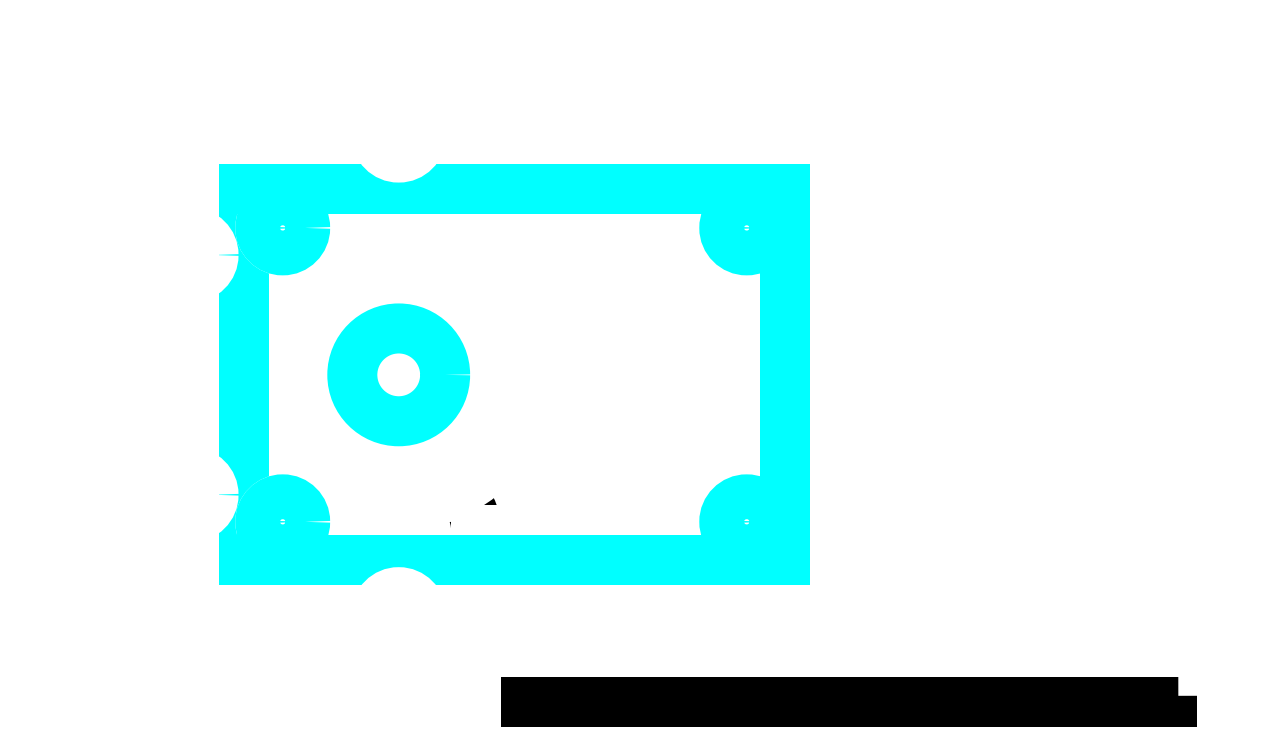
<metadata>
{"format":"dxf","ext":"dxf","renderer":"ezdxf+matplotlib","layout":"modelspace","background":"white","min_lineweight":24,"dpi":150}
</metadata>
<code>
0
SECTION
2
ENTITIES
0
LINE
8
Drawings, Motor (Kysan)
10
-7.1e-15
20
1.42e-14
30
0
11
-13.42
21
7.75
31
0
0
CIRCLE
8
1 Motor Plate
10
7.1e-15
20
15.5
30
0
40
1.45
0
CIRCLE
8
2 Spacer Plate
10
3.6e-15
20
15.5
30
0
40
1.45
0
CIRCLE
8
3 Filament Guide
10
7.1e-15
20
15.5
30
0
40
1.45
0
CIRCLE
8
2 Spacer Plate
10
-1.42e-14
20
-15.5
30
0
40
1.45
0
CIRCLE
8
1 Motor Plate
10
-1.42e-14
20
-15.5
30
0
40
1.45
0
CIRCLE
8
3 Filament Guide
10
-1.42e-14
20
-15.5
30
0
40
1.45
0
CIRCLE
8
3 Filament Guide
10
-13.42
20
-7.75
30
0
40
1.45
0
CIRCLE
8
2 Spacer Plate
10
-13.42
20
-7.75
30
0
40
1.45
0
CIRCLE
8
1 Motor Plate
10
-13.42
20
-7.75
30
0
40
1.45
0
CIRCLE
8
3 Filament Guide
10
-13.42
20
7.75
30
0
40
1.45
0
CIRCLE
8
2 Spacer Plate
10
-13.42
20
7.75
30
0
40
1.45
0
CIRCLE
8
1 Motor Plate
10
-13.42
20
7.75
30
0
40
1.45
0
LINE
8
Drawings, Motor (Kysan)
10
-3.5e-06
20
15.5
30
0
11
1.868e-11
21
-1.077e-11
31
0
0
LINE
8
Drawings, Motor (Kysan)
10
-0.2165
20
-0.125
30
0
11
13.42
21
7.75
31
0
0
LINE
8
Drawings, Motor (Kysan)
10
0
20
0
30
0
11
-1.05e-05
21
-15.5
31
0
0
LINE
8
Drawings, Motor (Kysan)
10
0.2165
20
0.125
30
0
11
-12.17
21
-7.025
31
0
0
CIRCLE
8
2 Spacer Plate
10
-1.27e-05
20
2.2e-05
30
0
40
8.45
0
ARC
8
3 Filament Guide
10
2
20
-10
30
0
40
3
50
0
51
55
0
LINE
8
Drawings, Motor (Kysan)
10
13.42
20
-7.75
30
0
11
0
21
-2.155e-11
31
0
0
ARC
8
4 Retainer Plate
10
-1.27e-05
20
2.2e-05
30
0
40
8.45
50
0
51
360
0
CIRCLE
8
3 Filament Guide
10
48
20
16
30
0
40
1.45
0
CIRCLE
8
1 Motor Plate
10
48
20
16
30
0
40
1.45
0
CIRCLE
8
2 Spacer Plate
10
48
20
16
30
0
40
1.45
0
CIRCLE
8
4 Retainer Plate
10
48
20
16
30
0
40
1.45
0
CIRCLE
8
3 Filament Guide
10
48
20
-16
30
0
40
1.45
0
CIRCLE
8
1 Motor Plate
10
48
20
-16
30
0
40
1.45
0
CIRCLE
8
2 Spacer Plate
10
48
20
-16
30
0
40
1.45
0
CIRCLE
8
4 Retainer Plate
10
48
20
-16
30
0
40
1.45
0
LINE
8
2 Spacer Plate
10
37.1
20
-2.52
30
0
11
37.1
21
2.52
31
0
0
CIRCLE
8
1 Motor Plate
10
43
20
-4
30
0
40
1.45
0
CIRCLE
8
2 Spacer Plate
10
43
20
-4
30
0
40
1.45
0
CIRCLE
8
1 Motor Plate
10
43
20
4
30
0
40
1.45
0
CIRCLE
8
2 Spacer Plate
10
43
20
4
30
0
40
1.45
0
LINE
8
4 Retainer Plate
10
37.1
20
-2.5
30
0
11
37.1
21
2.5
31
0
0
CIRCLE
8
4 Retainer Plate
10
43
20
-4
30
0
40
1.45
0
CIRCLE
8
4 Retainer Plate
10
43
20
4
30
0
40
1.45
0
CIRCLE
8
3 Filament Guide
10
43
20
4
30
0
40
1.45
0
CIRCLE
8
3 Filament Guide
10
43
20
-4
30
0
40
1.45
0
LINE
8
Drawings, Thumb Screw Nut
10
37.29
20
-3.915
30
0
11
37.29
21
3.915
31
0
0
LINE
8
Drawings, Thumb Screw Nut
10
41.11
20
-3.915
30
0
11
41.11
21
3.915
31
0
0
LINE
8
Drawings, Thumb Screw Nut
10
37.29
20
3.915
30
0
11
41.11
21
3.915
31
0
0
LINE
8
Drawings, Thumb Screw Nut
10
37.29
20
-3.915
30
0
11
41.11
21
-3.915
31
0
0
LINE
8
Drawings, Thumb Screw Nut
10
37.29
20
0
30
0
11
41.11
21
0
31
0
0
LINE
8
Drawings, Thumb Screw
10
34.57
20
2.23
30
0
11
34.57
21
-2.23
31
0
0
LINE
8
Drawings, Thumb Screw
10
34.57
20
2
30
0
11
35.57
21
-2
31
0
0
LINE
8
Drawings, Thumb Screw
10
35.57
20
2
30
0
11
36.57
21
-2
31
0
0
LINE
8
Drawings, Thumb Screw
10
36.57
20
2
30
0
11
37.57
21
-2
31
0
0
LINE
8
Drawings, Thumb Screw
10
37.57
20
2
30
0
11
38.57
21
-2
31
0
0
LINE
8
Drawings, Thumb Screw
10
38.57
20
2
30
0
11
39.57
21
-2
31
0
0
LINE
8
Drawings, Thumb Screw
10
39.57
20
2
30
0
11
40.57
21
-2
31
0
0
LINE
8
Drawings, Thumb Screw
10
40.57
20
2
30
0
11
41.57
21
-2
31
0
0
LINE
8
Drawings, Thumb Screw
10
41.57
20
-2
30
0
11
41.57
21
-2
31
0
0
LINE
8
Drawings, Thumb Screw
10
41.57
20
2
30
0
11
42.57
21
-2
31
0
0
LINE
8
Drawings, Thumb Screw
10
42.57
20
2
30
0
11
43.57
21
-2
31
0
0
LINE
8
Drawings, Thumb Screw
10
43.57
20
2
30
0
11
44.57
21
-2
31
0
0
LINE
8
Drawings, Thumb Screw
10
44.57
20
2
30
0
11
45.57
21
-2
31
0
0
LINE
8
Drawings, Thumb Screw
10
45.57
20
2
30
0
11
46.57
21
-2
31
0
0
LINE
8
Drawings, Thumb Screw
10
46.57
20
2
30
0
11
47.57
21
-2
31
0
0
LINE
8
Drawings, Thumb Screw
10
47.57
20
2
30
0
11
48.57
21
-2
31
0
0
LINE
8
Drawings, Thumb Screw
10
55.57
20
2
30
0
11
56.57
21
-2
31
0
0
LINE
8
Drawings, Thumb Screw
10
56.57
20
2
30
0
11
57.57
21
-2
31
0
0
LINE
8
Drawings, Thumb Screw
10
57.57
20
2
30
0
11
58.57
21
-2
31
0
0
LINE
8
Drawings, Thumb Screw
10
59.31
20
2.23
30
0
11
59.31
21
-2.23
31
0
0
LINE
8
Drawings, Thumb Screw
10
58.57
20
2
30
0
11
59.31
21
-0.96
31
0
0
LINE
8
Drawings, Thumb Screw
10
59.31
20
6
30
0
11
61.65
21
6
31
0
0
LINE
8
Drawings, Thumb Screw
10
59.31
20
-6
30
0
11
59.31
21
6
31
0
0
LINE
8
Drawings, Thumb Screw
10
59.31
20
-6
30
0
11
61.65
21
-6
31
0
0
LINE
8
Drawings, Thumb Screw
10
61.65
20
8.12
30
0
11
66
21
8.12
31
0
0
LINE
8
Drawings, Thumb Screw
10
66
20
8.12
30
0
11
66
21
-8.12
31
0
0
LINE
8
Drawings, Thumb Screw
10
66
20
-8.12
30
0
11
61.65
21
-8.12
31
0
0
LINE
8
Drawings, Thumb Screw
10
61.65
20
8.12
30
0
11
61.65
21
-8.12
31
0
0
LINE
8
Drawings, Thumb Screw
10
48.57
20
2
30
0
11
49.57
21
-2
31
0
0
LINE
8
Drawings, Thumb Screw
10
54.57
20
2
30
0
11
55.57
21
-2
31
0
0
LINE
8
Drawings, Thumb Screw
10
49.57
20
2
30
0
11
50.57
21
-2
31
0
0
LINE
8
Drawings, Thumb Screw
10
50.57
20
2
30
0
11
51.57
21
-2
31
0
0
LINE
8
Drawings, Thumb Screw
10
53.57
20
2
30
0
11
54.57
21
-2
31
0
0
LINE
8
Drawings, Thumb Screw
10
51.57
20
2
30
0
11
52.57
21
-2
31
0
0
LINE
8
Drawings, Thumb Screw
10
52.57
20
2
30
0
11
53.57
21
-2
31
0
0
LINE
8
Drawings, Thumb Screw
10
34.57
20
-2.23
30
0
11
59.31
21
-2.23
31
0
0
LINE
8
Drawings, Thumb Screw
10
59.31
20
2.23
30
0
11
34.57
21
2.23
31
0
0
LINE
8
Drawings, Thumb Screw
10
34.57
20
0
30
0
11
66
21
0
31
0
0
CIRCLE
8
3 Filament Guide
10
-15.5
20
15.5
30
0
40
1.45
0
CIRCLE
8
1 Motor Plate
10
-15.5
20
15.5
30
0
40
1.45
0
CIRCLE
8
2 Spacer Plate
10
-15.5
20
15.5
30
0
40
1.45
0
CIRCLE
8
4 Retainer Plate
10
-15.5
20
15.5
30
0
40
1.45
0
CIRCLE
8
3 Filament Guide
10
15.5
20
15.5
30
0
40
1.45
0
CIRCLE
8
1 Motor Plate
10
15.5
20
15.5
30
0
40
1.45
0
CIRCLE
8
2 Spacer Plate
10
15.5
20
15.5
30
0
40
1.45
0
CIRCLE
8
4 Retainer Plate
10
15.5
20
15.5
30
0
40
1.45
0
CIRCLE
8
3 Filament Guide
10
15.5
20
-15.5
30
0
40
1.45
0
CIRCLE
8
1 Motor Plate
10
15.5
20
-15.5
30
0
40
1.45
0
CIRCLE
8
2 Spacer Plate
10
15.5
20
-15.5
30
0
40
1.45
0
CIRCLE
8
4 Retainer Plate
10
15.5
20
-15.5
30
0
40
1.45
0
CIRCLE
8
3 Filament Guide
10
-15.5
20
-15.5
30
0
40
1.45
0
CIRCLE
8
1 Motor Plate
10
-15.5
20
-15.5
30
0
40
1.45
0
CIRCLE
8
2 Spacer Plate
10
-15.5
20
-15.5
30
0
40
1.45
0
CIRCLE
8
4 Retainer Plate
10
-15.5
20
-15.5
30
0
40
1.45
0
CIRCLE
8
1 Motor Plate
10
-1.27e-05
20
2.2e-05
30
0
40
11.25
0
CIRCLE
8
Drawings, Motor (NEMA 17)
10
-15.5
20
15.5
30
0
40
1.45
0
CIRCLE
8
Drawings, Motor (NEMA 17)
10
15.5
20
15.5
30
0
40
1.45
0
CIRCLE
8
Drawings, Motor (NEMA 17)
10
15.5
20
-15.5
30
0
40
1.45
0
CIRCLE
8
Drawings, Motor (NEMA 17)
10
-15.5
20
-15.5
30
0
40
1.45
0
ARC
8
3 Filament Guide
10
-1.27e-05
20
2.2e-05
30
0
40
8.45
50
53
51
297
0
LINE
8
Drawings, Motor (NEMA 17)
10
-21.15
20
-15
30
0
11
-21.15
21
15
31
0
0
LINE
8
Drawings, Motor (NEMA 17)
10
21.15
20
15
30
0
11
21.15
21
-15
31
0
0
LINE
8
Drawings, Motor (NEMA 17)
10
-15
20
21.15
30
0
11
15
21
21.15
31
0
0
LINE
8
Drawings, Motor (NEMA 17)
10
15
20
-21.15
30
0
11
-15
21
-21.15
31
0
0
ARC
8
Drawings, Motor (NEMA 17)
10
-1.27e-05
20
-3.403e-06
30
0
40
25.93
50
125.3
51
144.7
0
ARC
8
Drawings, Motor (NEMA 17)
10
-1.27e-05
20
-3.403e-06
30
0
40
25.93
50
35.35
51
54.65
0
ARC
8
Drawings, Motor (NEMA 17)
10
-1.27e-05
20
-3.403e-06
30
0
40
25.93
50
305.3
51
324.7
0
ARC
8
Drawings, Motor (NEMA 17)
10
-1.27e-05
20
-3.403e-06
30
0
40
25.93
50
215.3
51
234.7
0
ARC
8
3 Filament Guide
10
1
20
17.15
30
0
40
4
50
0
51
90
0
ARC
8
3 Filament Guide
10
13
20
16.15
30
0
40
5
50
90
51
180
0
LINE
8
3 Filament Guide
10
5
20
17.15
30
0
11
5
21
6.812
31
0
0
LINE
8
3 Filament Guide
10
8
20
16.15
30
0
11
8
21
5.125
31
0
0
ARC
8
4 Retainer Plate
10
-19.15
20
19.15
30
0
40
2
50
90
51
180
0
ARC
8
3 Filament Guide
10
-19.15
20
19.15
30
0
40
2
50
90
51
180
0
ARC
8
2 Spacer Plate
10
-19.15
20
19.15
30
0
40
2
50
90
51
180
0
ARC
8
1 Motor Plate
10
-19.15
20
19.15
30
0
40
2
50
90
51
180
0
ARC
8
1 Motor Plate
10
50
20
-19.15
30
0
40
2
50
270
51
360
0
ARC
8
2 Spacer Plate
10
50
20
-19.15
30
0
40
2
50
270
51
0.0005854
0
ARC
8
4 Retainer Plate
10
50
20
-19.15
30
0
40
2
50
270
51
0.0005854
0
ARC
8
3 Filament Guide
10
50
20
-19.15
30
0
40
2.018
50
270.5
51
0.5045
0
ARC
8
3 Filament Guide
10
-19.09
20
-19.09
30
0
40
2.061
50
180.7
51
270.7
0
ARC
8
4 Retainer Plate
10
-19.09
20
-19.09
30
0
40
2.061
50
180.7
51
270.7
0
ARC
8
2 Spacer Plate
10
-19.09
20
-19.09
30
0
40
2.061
50
180.7
51
270.7
0
ARC
8
1 Motor Plate
10
-19.09
20
-19.09
30
0
40
2.061
50
180.7
51
270.7
0
LINE
8
4 Retainer Plate
10
-21.15
20
-19.11
30
0
11
-21.15
21
19.15
31
0
0
LINE
8
1 Motor Plate
10
-21.15
20
19.15
30
0
11
-21.15
21
-19.11
31
0
0
LINE
8
3 Filament Guide
10
-21.15
20
-19.11
30
0
11
-21.15
21
19.15
31
0
0
LINE
8
2 Spacer Plate
10
-21.15
20
19.15
30
0
11
-21.15
21
-19.11
31
0
0
ARC
8
1 Motor Plate
10
50
20
19.15
30
0
40
2
50
360
51
90
0
ARC
8
4 Retainer Plate
10
50
20
19.15
30
0
40
2
50
360
51
90
0
ARC
8
2 Spacer Plate
10
50
20
19.15
30
0
40
2
50
360
51
90
0
ARC
8
3 Filament Guide
10
50
20
19.15
30
0
40
2
50
360
51
90
0
LINE
8
2 Spacer Plate
10
52
20
19.15
30
0
11
52
21
2.52
31
0
0
LINE
8
3 Filament Guide
10
52
20
19.15
30
0
11
52
21
5.125
31
0
0
LINE
8
4 Retainer Plate
10
52
20
19.15
30
0
11
52
21
-19.13
31
0
0
LINE
8
2 Spacer Plate
10
37.1
20
2.52
30
0
11
52
21
2.52
31
0
0
LINE
8
2 Spacer Plate
10
52
20
-2.52
30
0
11
37.1
21
-2.52
31
0
0
LINE
8
3 Filament Guide
10
8
20
5.125
30
0
11
52
21
5.125
31
0
0
LINE
8
3 Filament Guide
10
8
20
-5.125
30
0
11
52
21
-5.125
31
0
0
LINE
8
4 Retainer Plate
10
37.1
20
2.5
30
0
11
52
21
2.5
31
0
0
LINE
8
4 Retainer Plate
10
52
20
-2.5
30
0
11
37.1
21
-2.5
31
0
0
LINE
8
3 Filament Guide
10
5
20
-10
30
0
11
5
21
-21.15
31
0
0
LINE
8
3 Filament Guide
10
8
20
-5.125
30
0
11
8
21
-21.15
31
0
0
LINE
8
1 Motor Plate
10
-19.06
20
-21.15
30
0
11
50
21
-21.15
31
0
0
LINE
8
2 Spacer Plate
10
-19.06
20
-21.15
30
0
11
50
21
-21.15
31
0
0
LINE
8
3 Filament Guide
10
8
20
-21.15
30
0
11
50.02
21
-21.15
31
0
0
LINE
8
4 Retainer Plate
10
-19.06
20
-21.15
30
0
11
50
21
-21.15
31
0
0
LINE
8
3 Filament Guide
10
5
20
-21.15
30
0
11
-19.06
21
-21.15
31
0
0
LINE
8
3 Filament Guide
10
-19.15
20
21.15
30
0
11
1
21
21.15
31
0
0
LINE
8
2 Spacer Plate
10
-19.15
20
21.15
30
0
11
50
21
21.15
31
0
0
LINE
8
3 Filament Guide
10
13
20
21.15
30
0
11
50
21
21.15
31
0
0
LINE
8
4 Retainer Plate
10
-19.15
20
21.15
30
0
11
50
21
21.15
31
0
0
LINE
8
1 Motor Plate
10
-19.15
20
21.15
30
0
11
50
21
21.15
31
0
0
LINE
8
1 Motor Plate
10
52
20
19.15
30
0
11
52
21
-19.15
31
0
0
LINE
8
2 Spacer Plate
10
52
20
-2.52
30
0
11
52
21
-19.15
31
0
0
LINE
8
3 Filament Guide
10
52
20
-5.125
30
0
11
52.02
21
-19.13
31
0
0
DIMENSION
8
Drawings, Motor (NEMA 17), Dimensions
10
-15.5
20
-28
30
0
11
-8e-16
21
-26.12
31
0
70
1
71
5
72
1
41
1
42
0
1

3
Standard
13
-15.5
23
-15.5
33
0
14
15.5
24
-15.5
34
0
0
DIMENSION
8
Drawings, Motor (NEMA 17), Dimensions
10
-28
20
15.5
30
0
11
-29.88
21
1.1e-15
31
0
70
1
71
5
72
1
41
1
42
0
1

3
Standard
13
-15.5
23
15.5
33
0
14
-15.5
24
-15.5
34
0
0
DIMENSION
8
Drawings, Motor (NEMA 17), Dimensions
10
-15
20
11
30
0
11
-16.88
21
-3.403e-06
31
0
70
1
71
5
72
1
41
1
42
0
1

3
Standard
13
-1.27e-05
23
11
33
0
14
-1.27e-05
24
-11
34
0
0
DIMENSION
8
Drawings, Motor (NEMA 17), Dimensions
10
-5
20
3
30
0
11
-6.875
21
-3.403e-06
31
0
70
1
71
5
72
1
41
1
42
0
1

3
Standard
13
-1.27e-05
23
3
33
0
14
-1.27e-05
24
-3
34
0
0
DIMENSION
8
Drawings, Motor (NEMA 17), Dimensions
10
28
20
15
30
0
11
26.12
21
-1.5e-15
31
0
70
1
71
5
72
1
41
1
42
0
1

3
Standard
13
21.15
23
15
33
0
14
21.15
24
-15
34
0
0
DIMENSION
8
Drawings, Motor (NEMA 17), Dimensions
10
34
20
21.15
30
0
11
32.13
21
3.829e-07
31
0
70
1
71
5
72
1
41
1
42
0
1

3
Standard
13
15
23
21.15
33
0
14
15
24
-21.15
34
0
0
CIRCLE
8
Drawings, Motor (NEMA 17)
10
0
20
0
30
0
40
11
0
CIRCLE
8
Drawings, Motor (Kysan)
10
0
20
0
30
0
40
3
0
CIRCLE
8
Drawings, Motor (Kysan)
10
0
20
0
30
0
40
11.05
0
CIRCLE
8
Drawings, Motor (Kysan)
10
0
20
0
30
0
40
15.5
0
CIRCLE
8
Drawings, Motor (NEMA 17)
10
0
20
0
30
0
40
3
0
INSERT
8
Drawings, Nut M3
2
Nut, M3
10
-7.5
20
-9.5
30
0
44
1
45
1
0
INSERT
8
Drawings, Nut M3
2
Nut, M3
10
-7.5
20
9.5
30
0
44
1
45
1
0
INSERT
8
Drawings, Nut M3
2
Nut, M3
10
22.5
20
9.5
30
0
44
1
45
1
0
INSERT
8
Drawings, Nut M3
2
Nut, M3
10
22.5
20
-9.5
30
0
44
1
45
1
0
LINE
8
Drawings, Encoder Board
10
-10
20
-12
30
0
11
-10
21
12
31
0
0
INSERT
8
3 Filament Guide
2
Nut, M3, Hole
10
22.5
20
9.5
30
0
44
1
45
1
0
INSERT
8
3 Filament Guide
2
Nut, M3, Hole
10
-7.5
20
9.5
30
0
44
1
45
1
0
INSERT
8
3 Filament Guide
2
Nut, M3, Hole
10
-7.5
20
-9.5
30
0
44
1
45
1
0
INSERT
8
3 Filament Guide
2
Nut, M3, Hole
10
22.5
20
-9.5
30
0
44
1
45
1
0
CIRCLE
8
2 Spacer Plate
10
-7.5
20
9.5
30
0
40
1.45
0
CIRCLE
8
2 Spacer Plate
10
-7.5
20
-9.5
30
0
40
1.45
0
CIRCLE
8
2 Spacer Plate
10
22.5
20
9.5
30
0
40
1.45
0
CIRCLE
8
2 Spacer Plate
10
22.5
20
-9.5
30
0
40
1.45
0
CIRCLE
8
4 Retainer Plate
10
-7.5
20
9.5
30
0
40
1.45
0
CIRCLE
8
4 Retainer Plate
10
22.5
20
9.5
30
0
40
1.45
0
CIRCLE
8
4 Retainer Plate
10
22.5
20
-9.5
30
0
40
1.45
0
CIRCLE
8
4 Retainer Plate
10
-7.5
20
-9.5
30
0
40
1.45
0
CIRCLE
8
Drawings, Encoder Board
10
22.5
20
9.5
30
0
40
1.45
0
CIRCLE
8
Drawings, Encoder Board
10
22.5
20
-9.5
30
0
40
1.45
0
CIRCLE
8
Drawings, Timing Pulley
10
0
20
0
30
0
40
5.125
0
CIRCLE
8
Drawings, Timing Pulley
10
0
20
0
30
0
40
8.07
0
CIRCLE
8
Drawings, Encoder Board
10
0
20
0
30
0
40
3
0
LINE
8
Drawings, Encoder Board
10
25
20
12
30
0
11
25
21
-12
31
0
0
LINE
8
Drawings, Encoder Board
10
-10
20
12
30
0
11
25
21
12
31
0
0
LINE
8
Drawings, Encoder Board
10
-10
20
-12
30
0
11
25
21
-12
31
0
0
CIRCLE
8
Drawings, Encoder Board
10
-7.5
20
9.5
30
0
40
1.45
0
CIRCLE
8
Drawings, Encoder Board
10
-7.5
20
-9.5
30
0
40
1.45
0
CIRCLE
8
4 Retainer Plate
10
0
20
15.5
30
0
40
1.45
0
CIRCLE
8
4 Retainer Plate
10
-13.42
20
7.75
30
0
40
1.45
0
CIRCLE
8
4 Retainer Plate
10
-13.42
20
-7.75
30
0
40
1.45
0
CIRCLE
8
4 Retainer Plate
10
-1.42e-14
20
-15.5
30
0
40
1.45
0
ENDSEC
0
EOF

</code>
